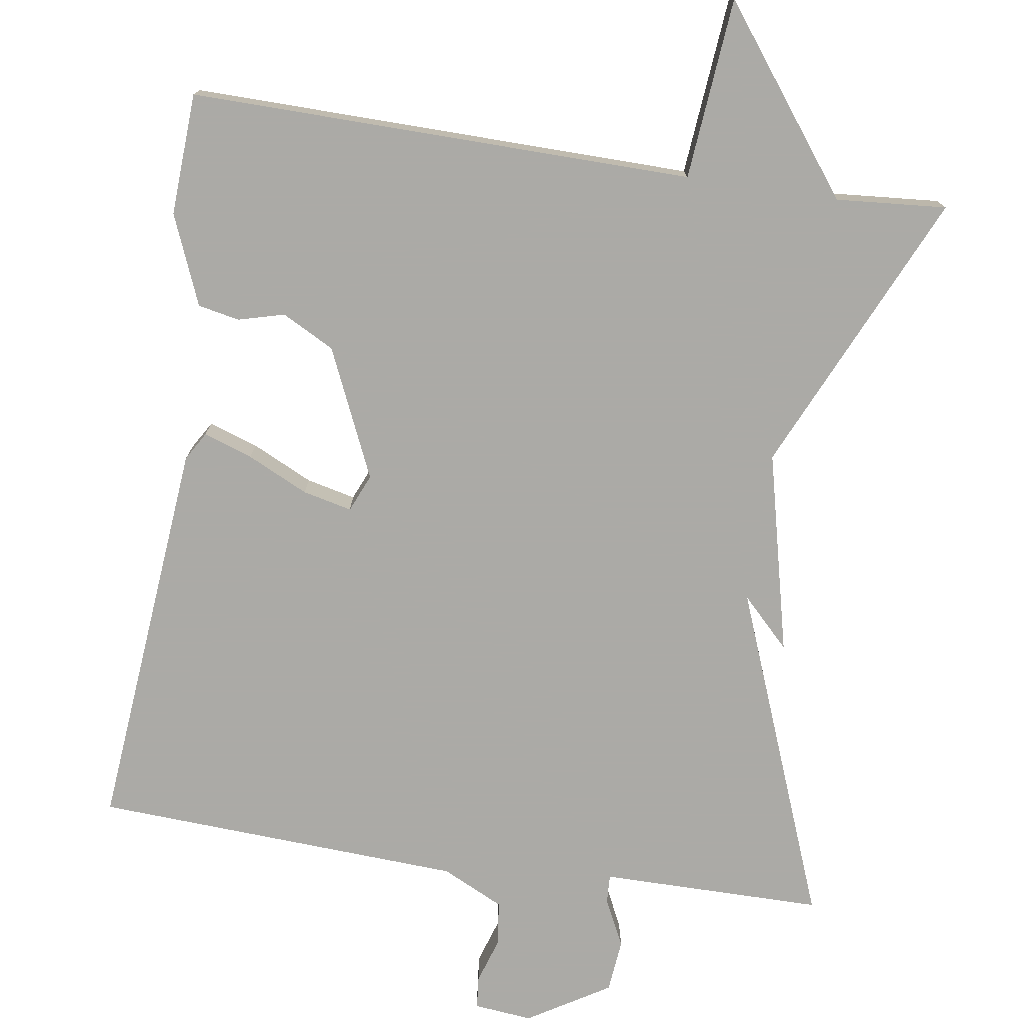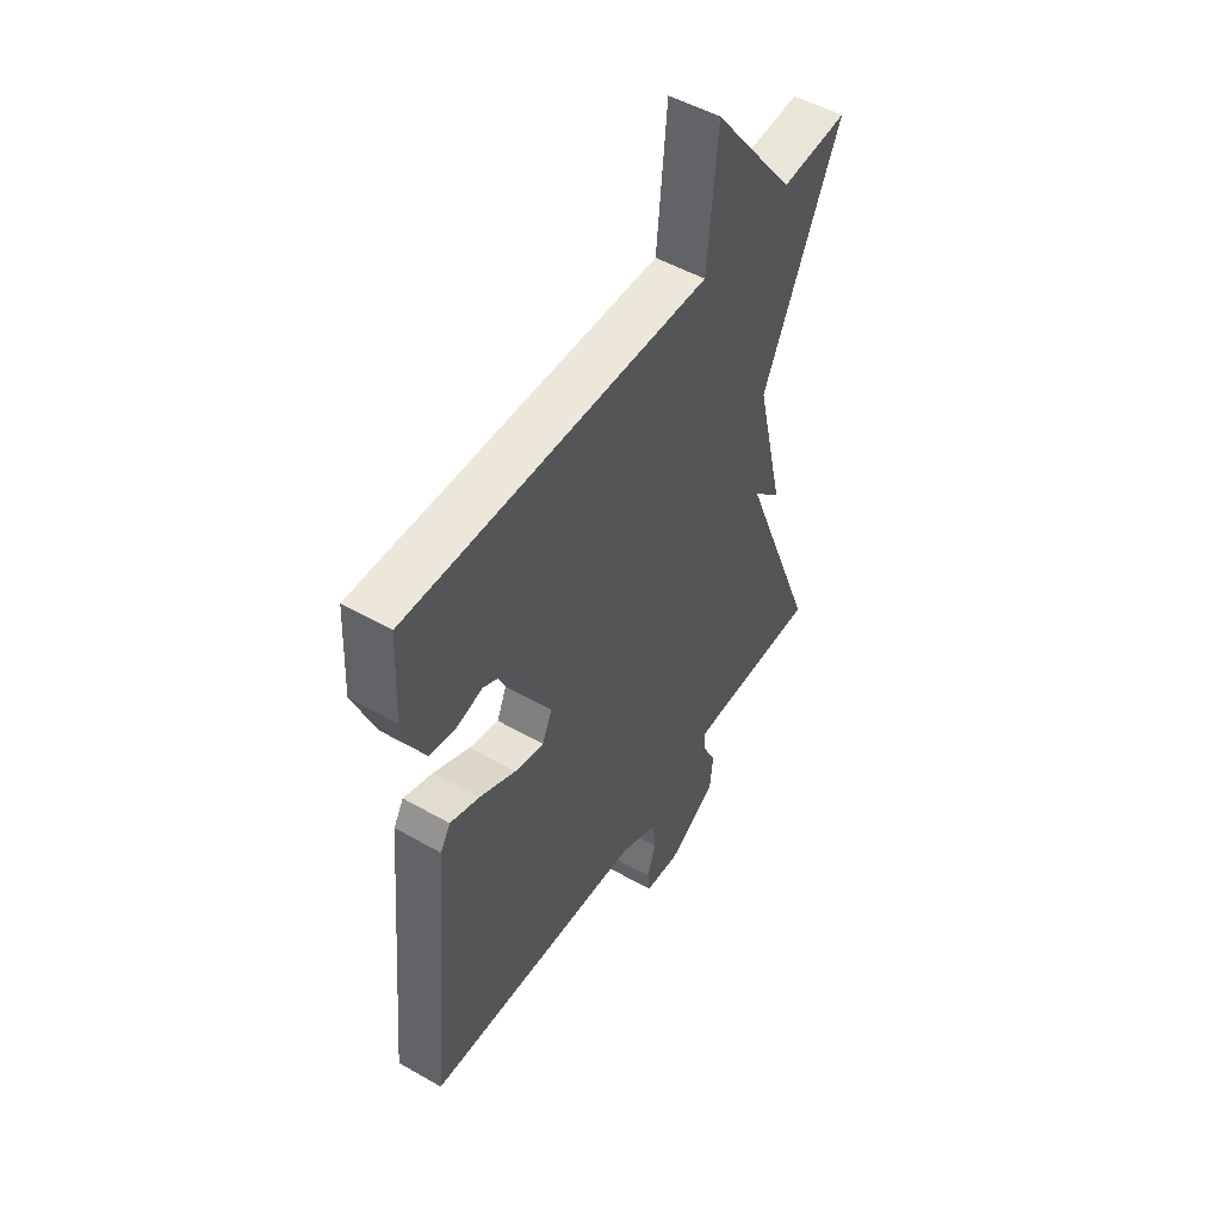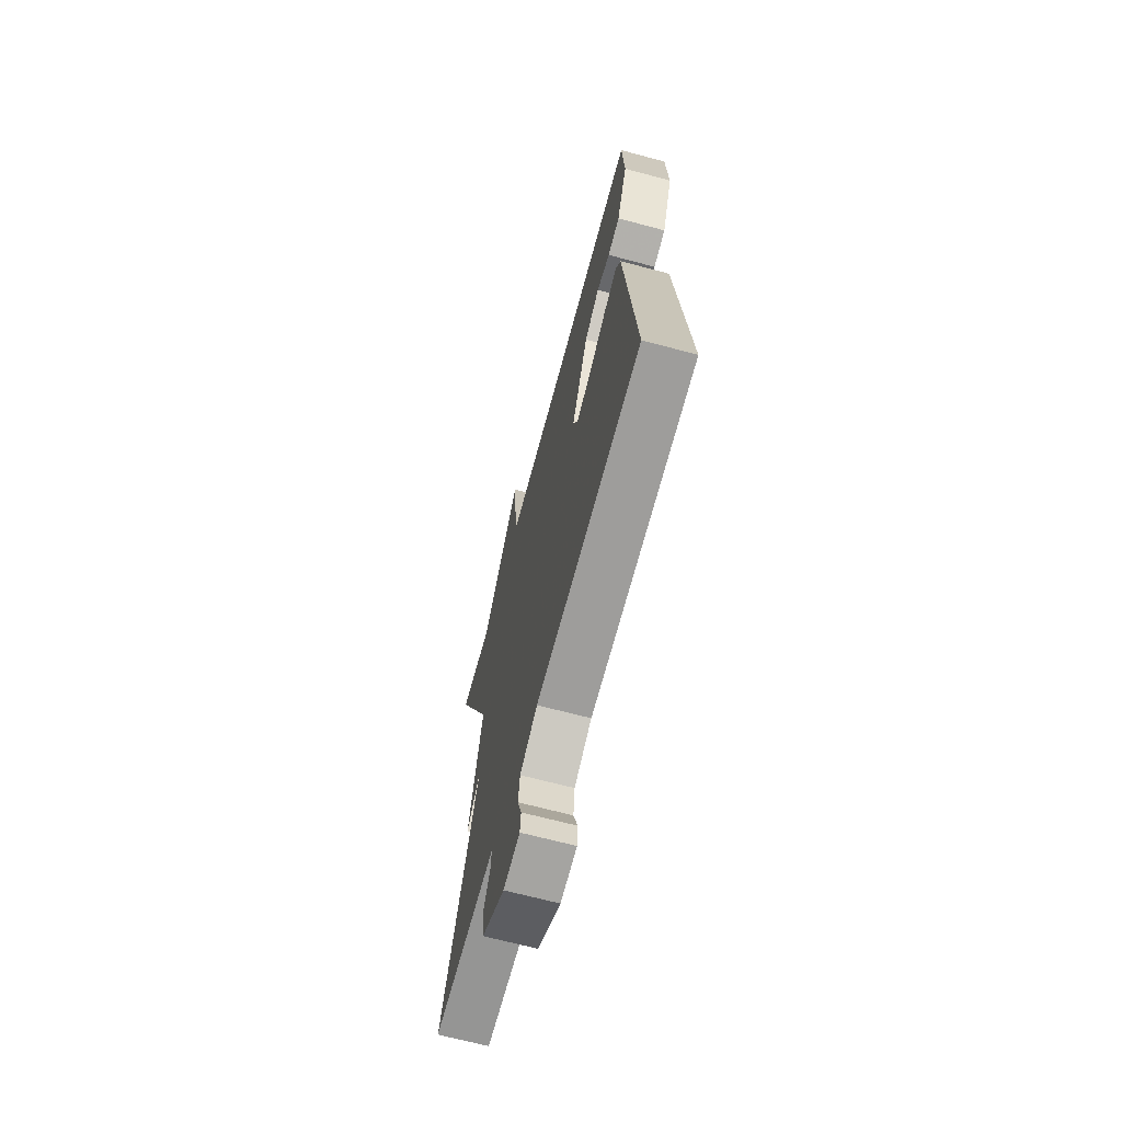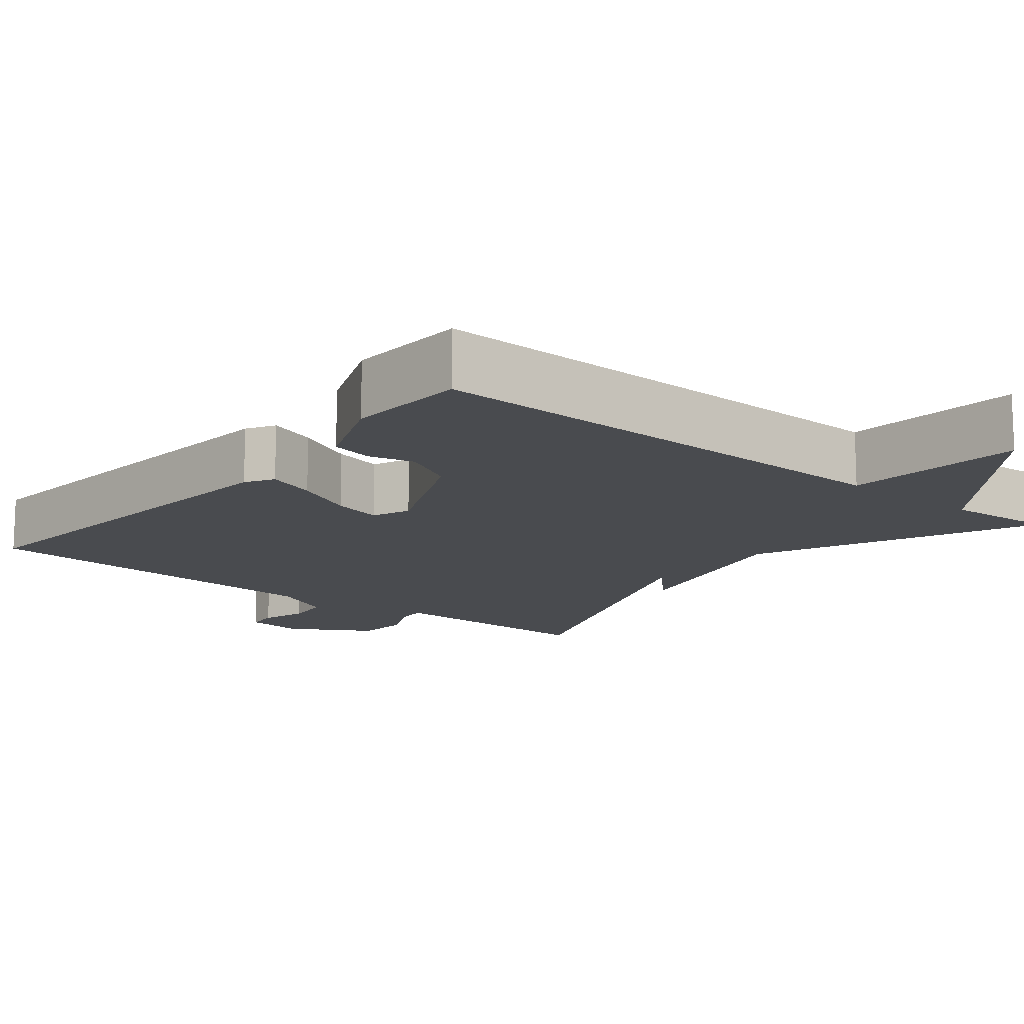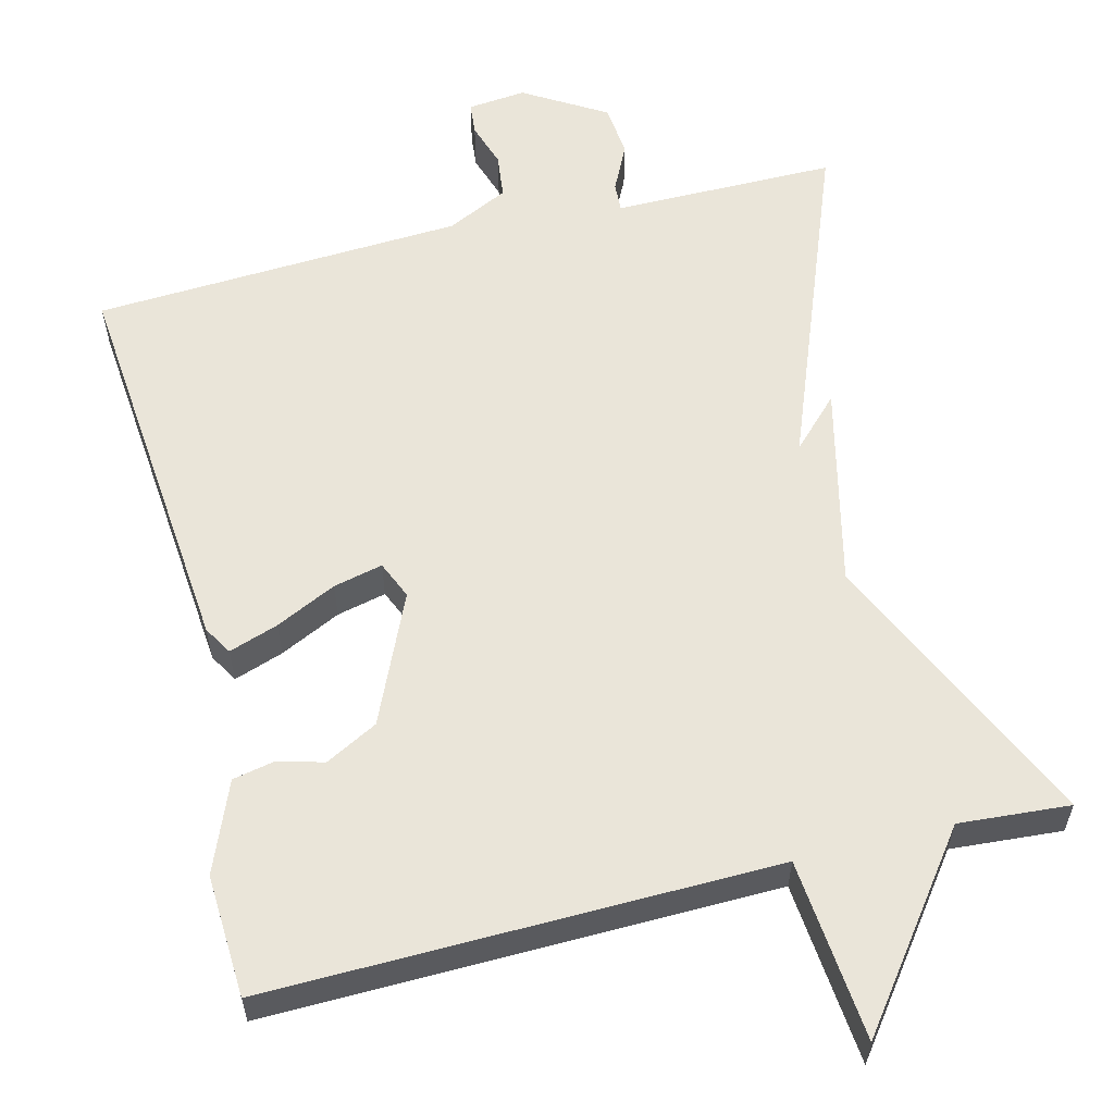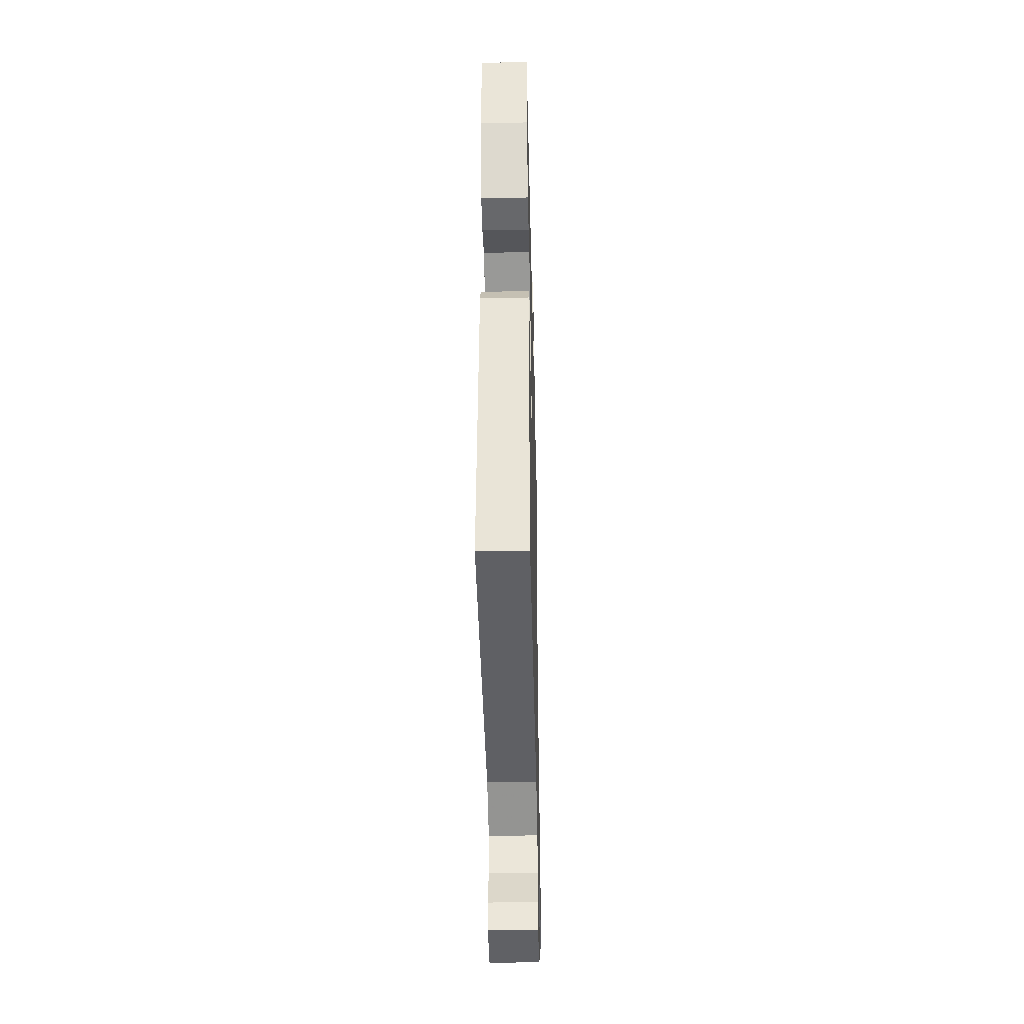
<metadata>
{"format":"obj","ext":"obj","renderer":"f3d","projection":"perspective","resolution":1024,"background":"white","views":[{"elev":-75.9,"azim":-8.5,"up":"+Y"},{"elev":50.7,"azim":-58.0,"up":"+Z"},{"elev":-67.4,"azim":-105.0,"up":"+Z"},{"elev":-13.9,"azim":-39.2,"up":"+Y"},{"elev":58.5,"azim":-14.1,"up":"+Y"},{"elev":-41.0,"azim":-88.6,"up":"+Z"}]}
</metadata>
<code>
v 0.5 0.07 -0.5
v 0.298 0.07 -0.5
v 0.21 0.07 -0.5
v 0.212 0.07 -0.538
v 0.242 0.07 -0.599
v 0.235 0.07 -0.668
v 0.129 0.07 -0.732
v 0.053 0.07 -0.724
v 0.049 0.07 -0.682
v 0.068 0.07 -0.623
v 0.061 0.07 -0.565
v -0.019 0.07 -0.526
v -0.5 0.07 -0.5
v -0.453 0.07 0.014
v -0.431 0.07 0.051
v -0.367 0.07 0.029
v -0.288 0.07 -0.009
v -0.224 0.07 -0.024
v -0.203 0.07 0.025
v -0.278 0.07 0.193
v -0.346 0.07 0.229
v -0.406 0.07 0.213
v -0.46 0.07 0.224
v -0.508 0.07 0.341
v -0.5 0.07 0.5
v 0.156 0.07 0.489
v 0.178 0.07 0.725
v 0.356 0.07 0.489
v 0.5 0.07 0.5
v 0.332 0.07 0.133
v 0.394 0.07 -0.13
v 0.332 0.07 -0.067
v 0.5 0 -0.5
v 0.298 0 -0.5
v 0.21 0 -0.5
v 0.212 0 -0.538
v 0.242 0 -0.599
v 0.235 0 -0.668
v 0.129 0 -0.732
v 0.053 0 -0.724
v 0.049 0 -0.682
v 0.068 0 -0.623
v 0.061 0 -0.565
v -0.019 0 -0.526
v -0.5 0 -0.5
v -0.453 0 0.014
v -0.431 0 0.051
v -0.367 0 0.029
v -0.288 0 -0.009
v -0.224 0 -0.024
v -0.203 0 0.025
v -0.278 0 0.193
v -0.346 0 0.229
v -0.406 0 0.213
v -0.46 0 0.224
v -0.508 0 0.341
v -0.5 0 0.5
v 0.156 0 0.489
v 0.178 0 0.725
v 0.356 0 0.489
v 0.5 0 0.5
v 0.332 0 0.133
v 0.394 0 -0.13
v 0.332 0 -0.067
f 30 31 32
f 28 29 30
f 26 27 28 30
f 26 30 32
f 24 25 26
f 23 24 26
f 22 23 26
f 21 22 26
f 20 21 26 32
f 32 1 2
f 20 32 2
f 19 20 2
f 15 16 17
f 14 15 17
f 13 14 17
f 12 13 17
f 11 12 17 18
f 8 9 10
f 7 8 10
f 6 7 10
f 5 6 10
f 4 5 10
f 3 4 10 11
f 18 19 2 3
f 3 11 18
f 64 63 62
f 62 61 60
f 62 60 59 58
f 64 62 58
f 58 57 56
f 58 56 55
f 58 55 54
f 58 54 53
f 64 58 53 52
f 34 33 64
f 34 64 52
f 34 52 51
f 49 48 47
f 49 47 46
f 49 46 45
f 49 45 44
f 50 49 44 43
f 42 41 40
f 42 40 39
f 42 39 38
f 42 38 37
f 42 37 36
f 43 42 36 35
f 35 34 51 50
f 50 43 35
f 1 33 34 2
f 2 34 35 3
f 3 35 36 4
f 4 36 37 5
f 5 37 38 6
f 6 38 39 7
f 7 39 40 8
f 8 40 41 9
f 9 41 42 10
f 10 42 43 11
f 11 43 44 12
f 12 44 45 13
f 13 45 46 14
f 14 46 47 15
f 15 47 48 16
f 16 48 49 17
f 17 49 50 18
f 18 50 51 19
f 19 51 52 20
f 20 52 53 21
f 21 53 54 22
f 22 54 55 23
f 23 55 56 24
f 24 56 57 25
f 25 57 58 26
f 26 58 59 27
f 27 59 60 28
f 28 60 61 29
f 29 61 62 30
f 30 62 63 31
f 31 63 64 32
f 32 64 33 1

</code>
